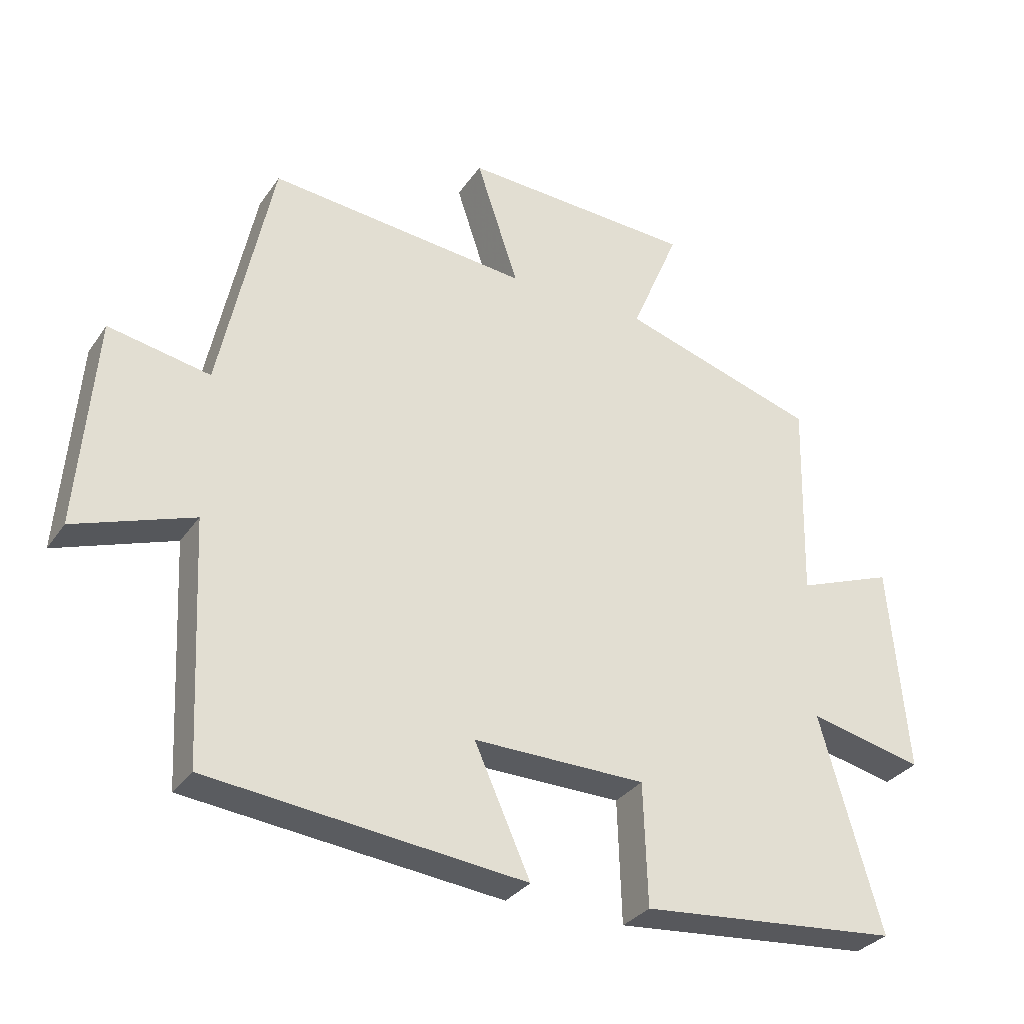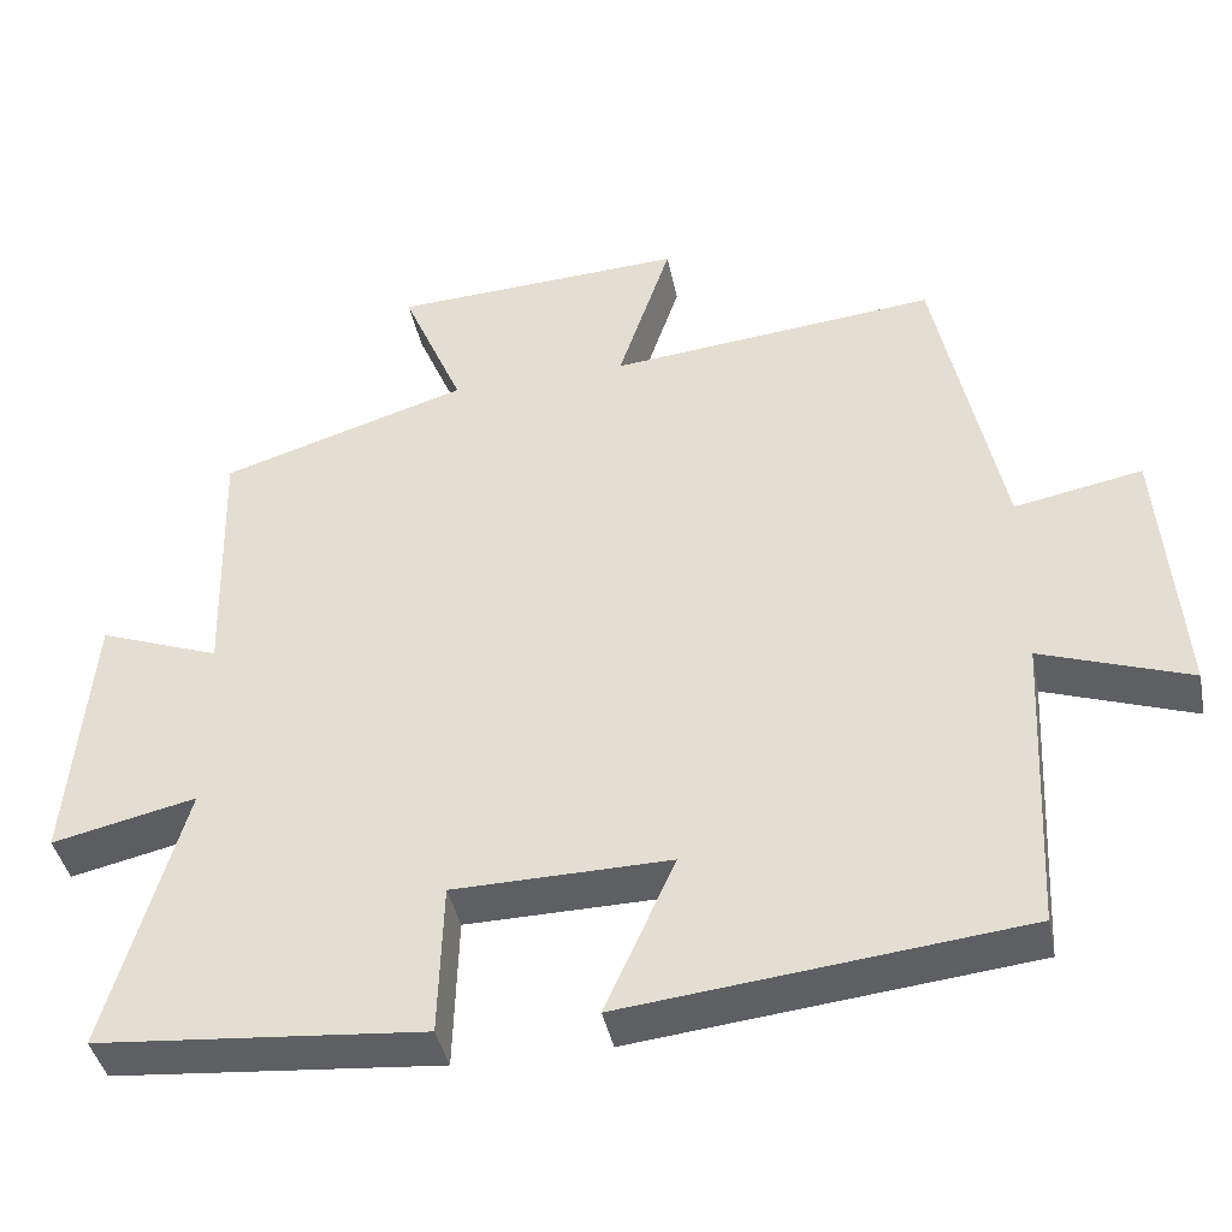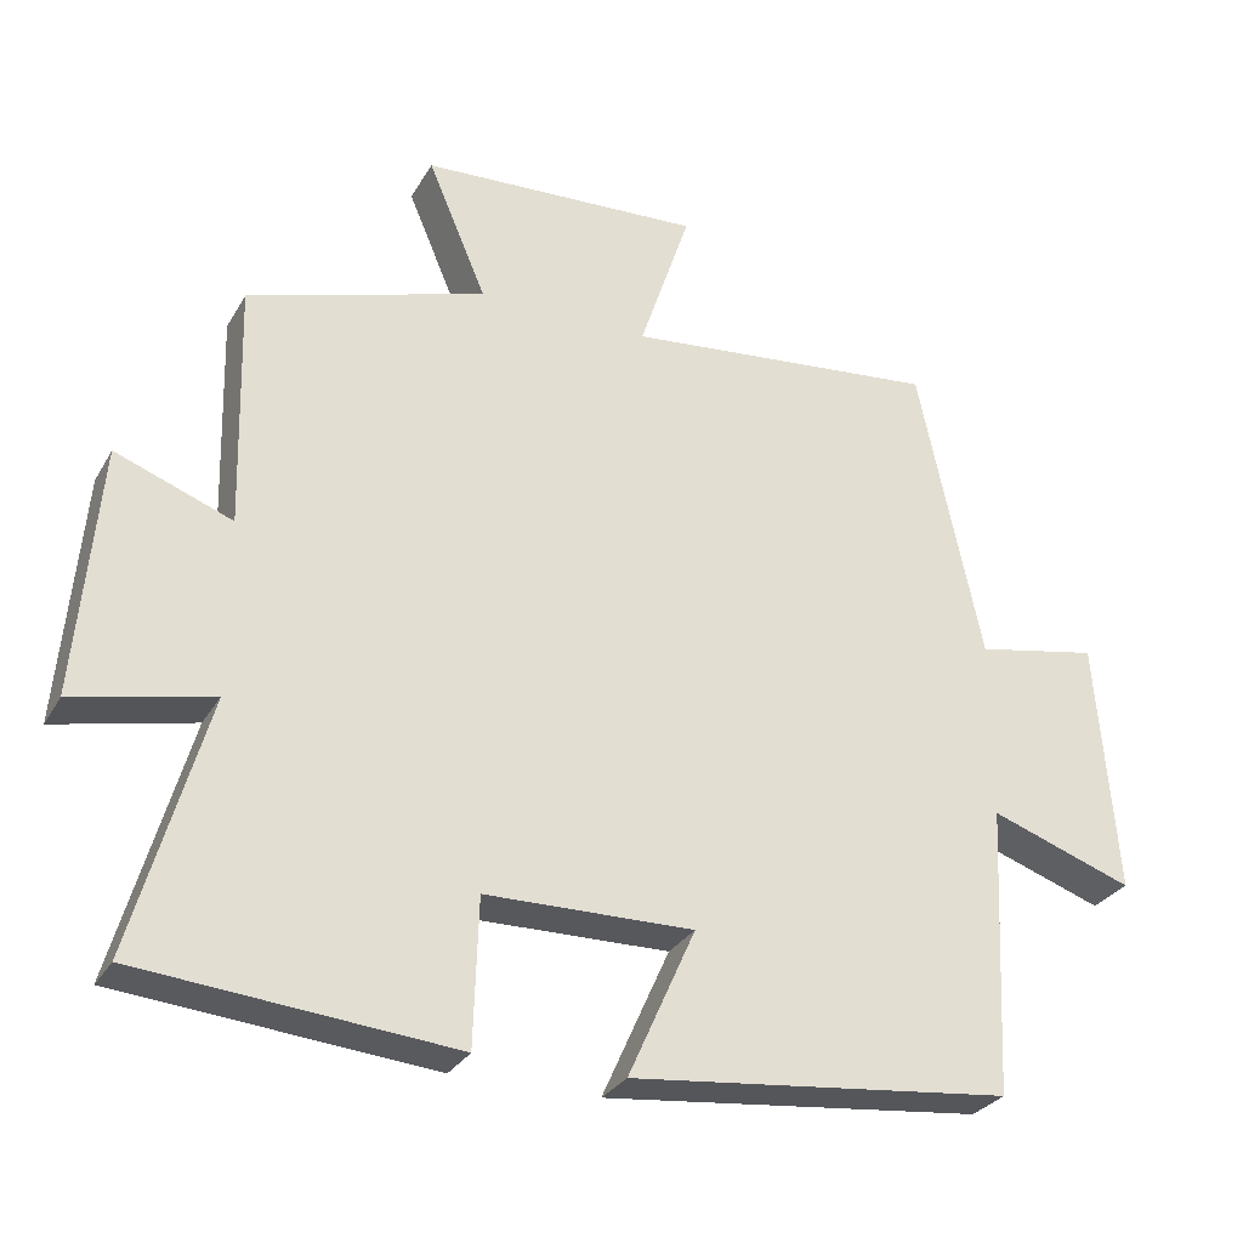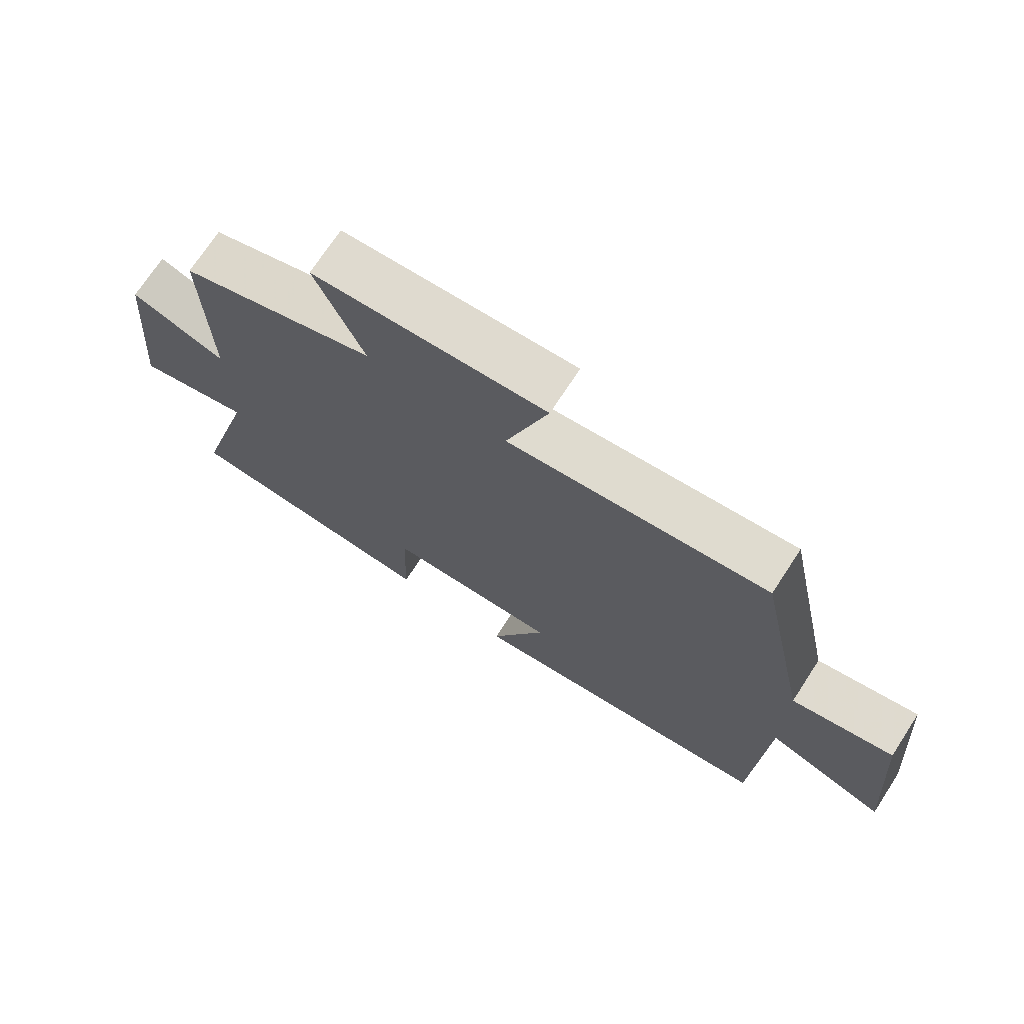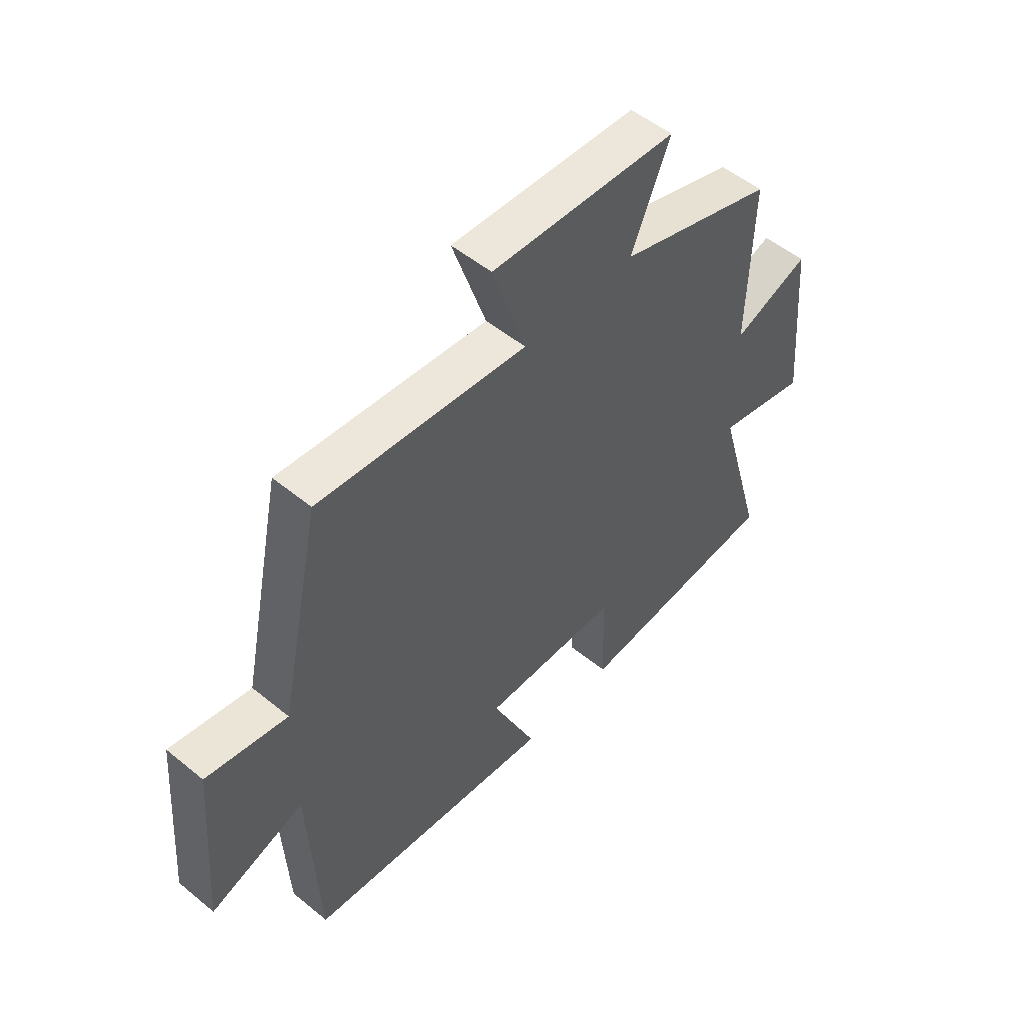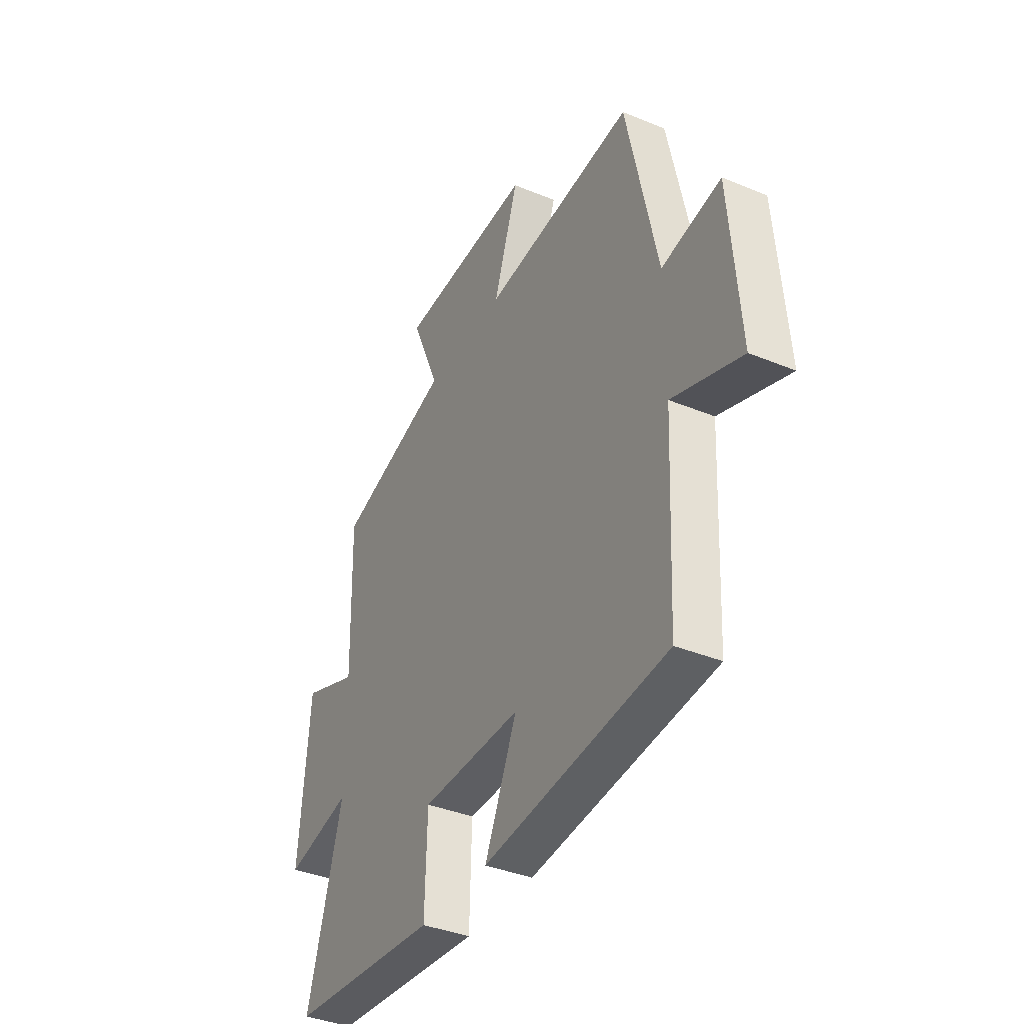
<metadata>
{"format":"obj","ext":"obj","renderer":"f3d","projection":"perspective","resolution":1024,"background":"white","views":[{"elev":-31.5,"azim":-28.7,"up":"+Z"},{"elev":-41.1,"azim":-168.5,"up":"+Z"},{"elev":-29.2,"azim":155.2,"up":"+Z"},{"elev":71.5,"azim":-146.9,"up":"+Z"},{"elev":52.2,"azim":-48.6,"up":"+Z"},{"elev":-37.9,"azim":-117.7,"up":"+Z"}]}
</metadata>
<code>
v -0.419 0.07 0.54
v -0.016 0.07 0.5
v -0.081 0.07 0.695
v 0.279 0.07 0.677
v 0.204 0.07 0.5
v 0.508 0.07 0.406
v 0.5 0.07 0.093
v 0.649 0.07 0.149
v 0.677 0.07 -0.173
v 0.5 0.07 -0.133
v 0.594 0.07 -0.464
v 0.192 0.07 -0.5
v 0.186 0.07 -0.312
v -0.08 0.07 -0.308
v 0.006 0.07 -0.5
v -0.482 0.07 -0.447
v -0.5 0.07 -0.076
v -0.683 0.07 -0.14
v -0.657 0.07 0.186
v -0.5 0.07 0.156
v -0.419 0 0.54
v -0.016 0 0.5
v -0.081 0 0.695
v 0.279 0 0.677
v 0.204 0 0.5
v 0.508 0 0.406
v 0.5 0 0.093
v 0.649 0 0.149
v 0.677 0 -0.173
v 0.5 0 -0.133
v 0.594 0 -0.464
v 0.192 0 -0.5
v 0.186 0 -0.312
v -0.08 0 -0.308
v 0.006 0 -0.5
v -0.482 0 -0.447
v -0.5 0 -0.076
v -0.683 0 -0.14
v -0.657 0 0.186
v -0.5 0 0.156
f 17 18 19 20
f 17 20 1 2
f 14 15 16 17
f 13 14 17 2
f 10 11 12 13
f 10 13 2
f 7 8 9 10
f 7 10 2 3
f 5 6 7
f 5 7 3
f 3 4 5
f 40 39 38 37
f 22 21 40 37
f 37 36 35 34
f 22 37 34 33
f 33 32 31 30
f 22 33 30
f 30 29 28 27
f 23 22 30 27
f 27 26 25
f 23 27 25
f 25 24 23
f 1 21 22 2
f 2 22 23 3
f 3 23 24 4
f 4 24 25 5
f 5 25 26 6
f 6 26 27 7
f 7 27 28 8
f 8 28 29 9
f 9 29 30 10
f 10 30 31 11
f 11 31 32 12
f 12 32 33 13
f 13 33 34 14
f 14 34 35 15
f 15 35 36 16
f 16 36 37 17
f 17 37 38 18
f 18 38 39 19
f 19 39 40 20
f 20 40 21 1

</code>
